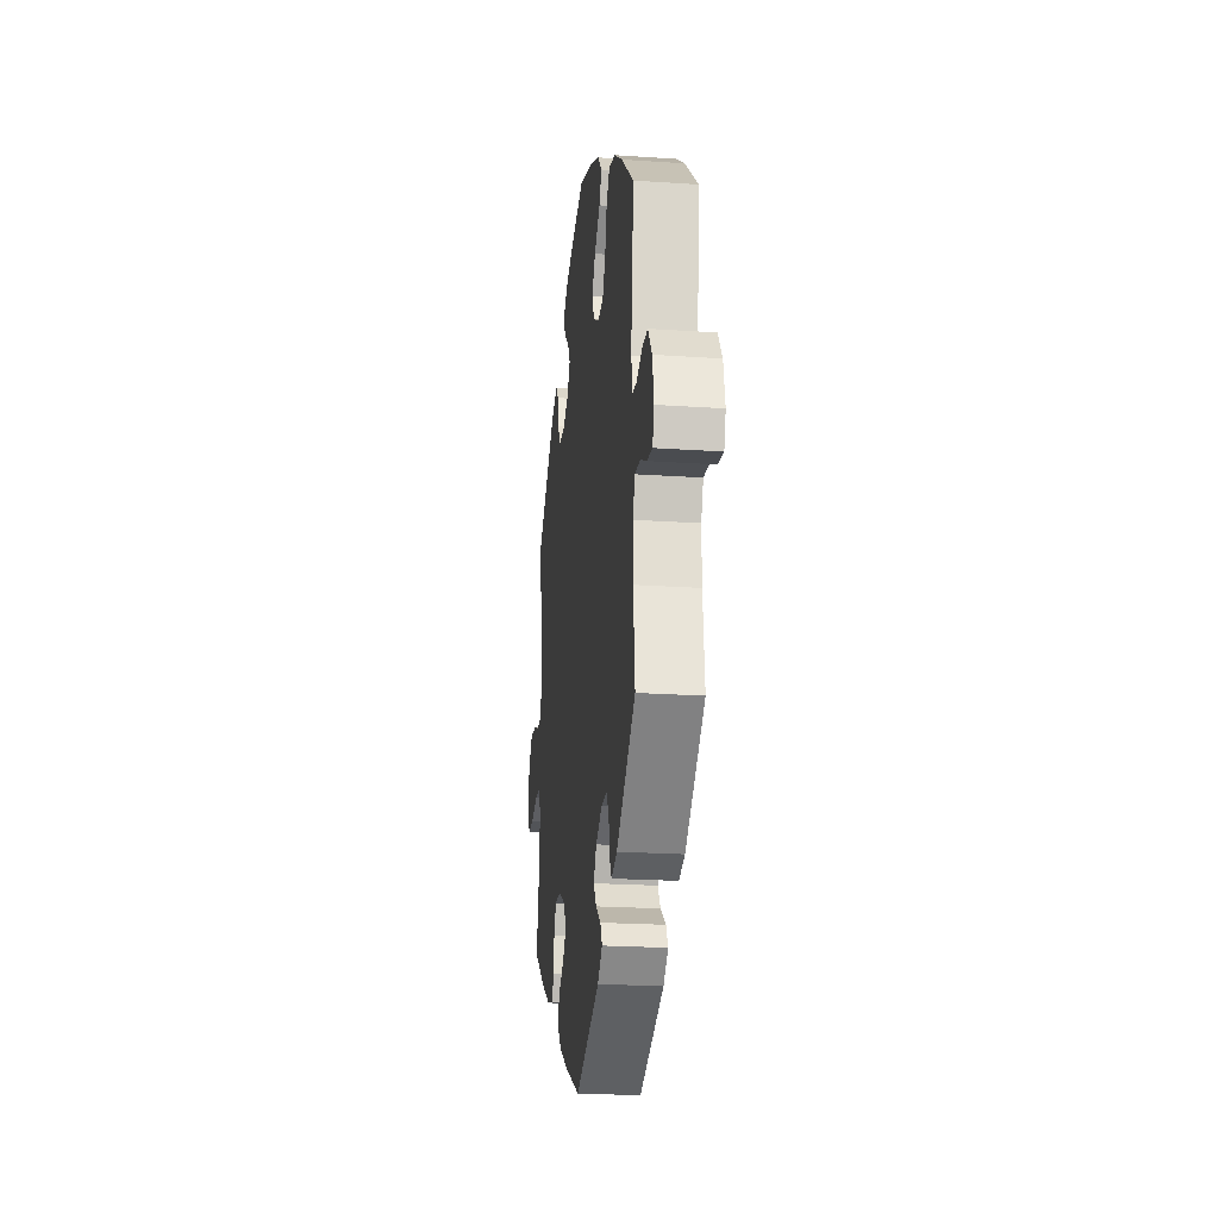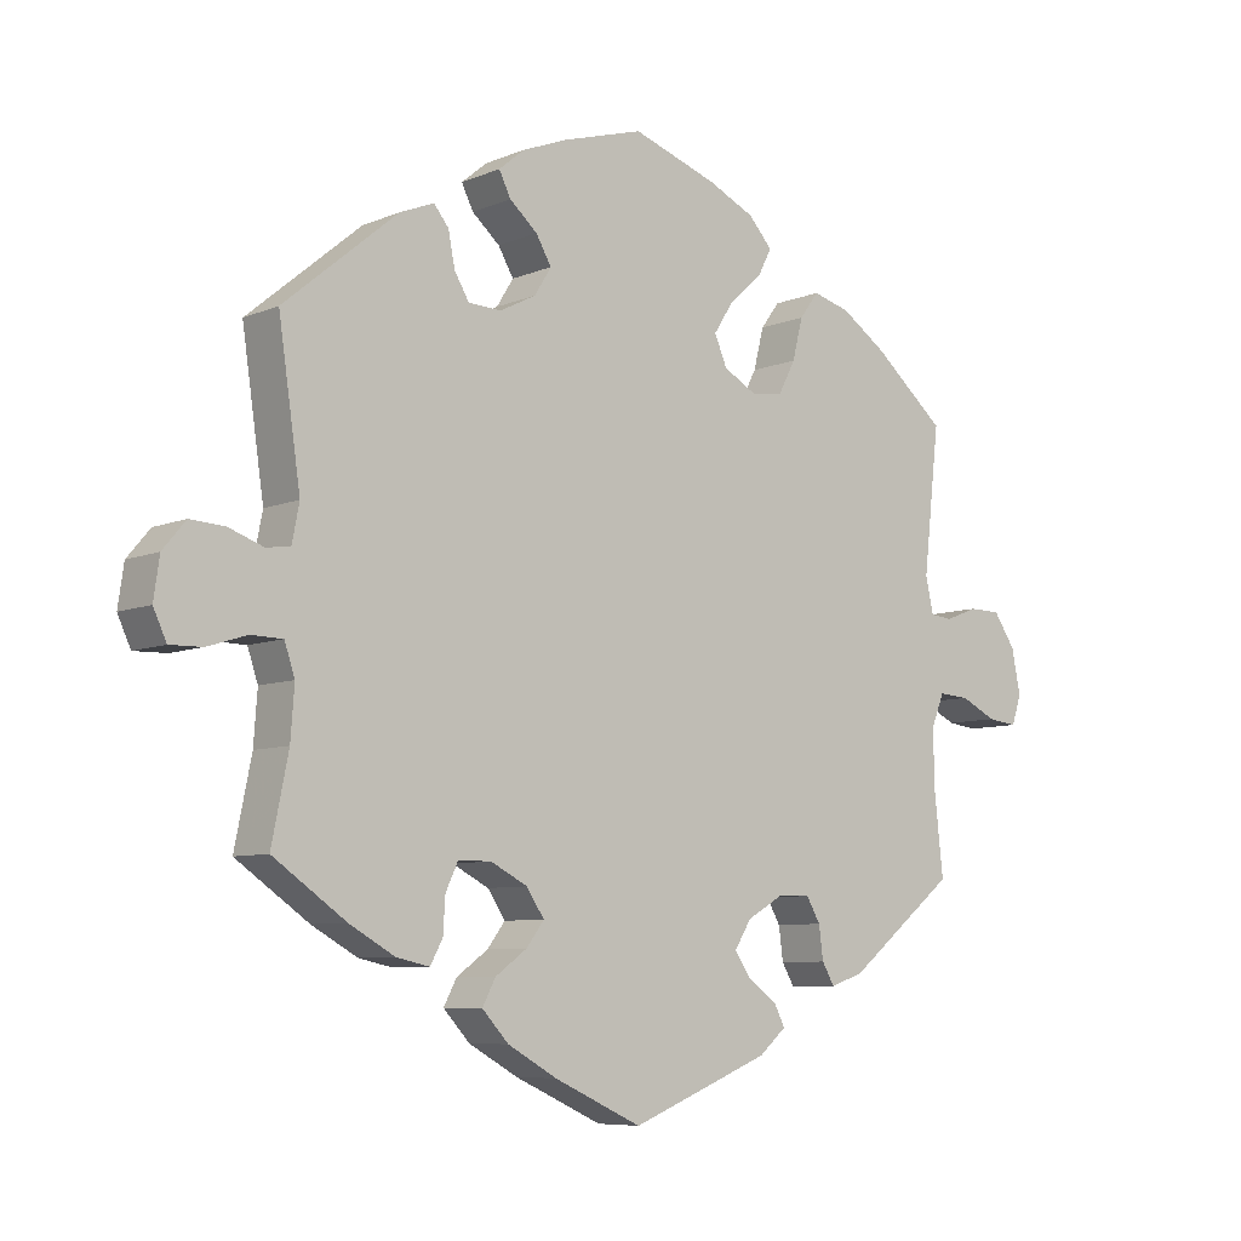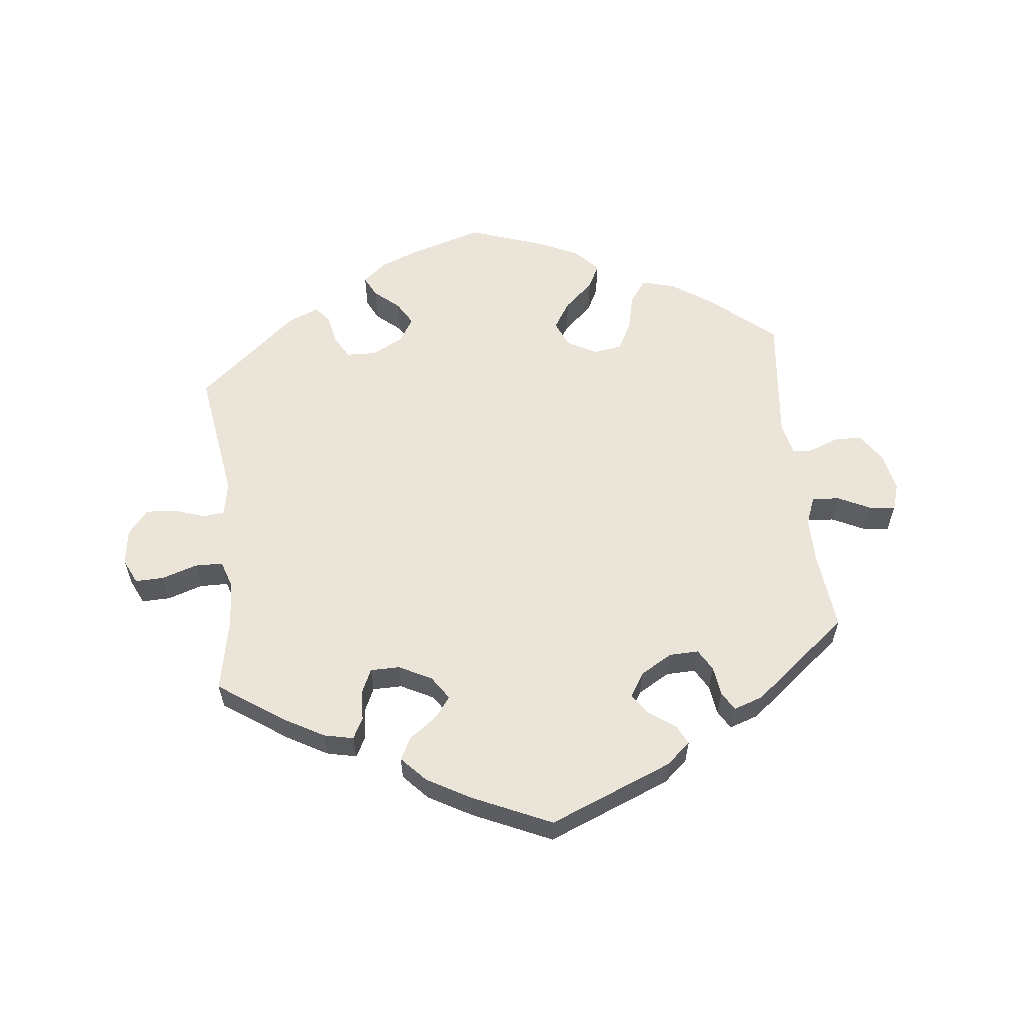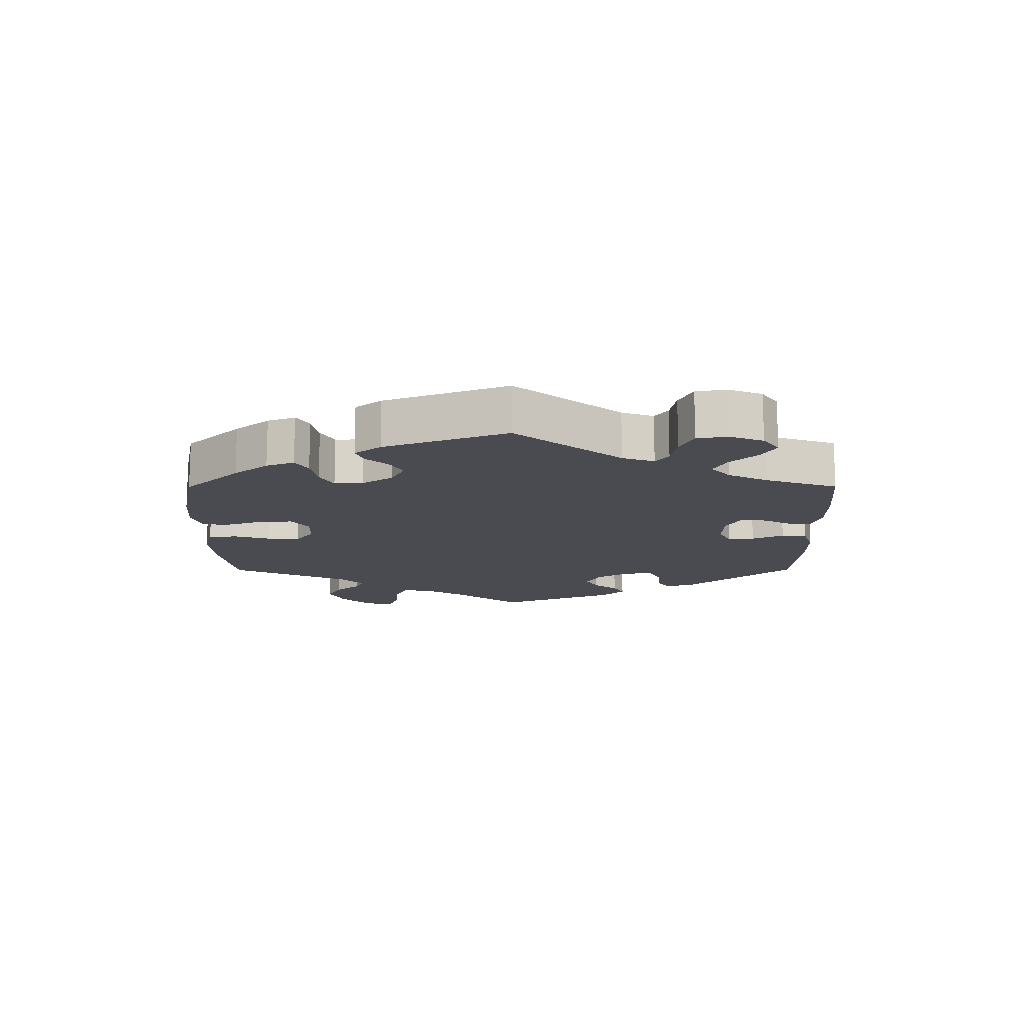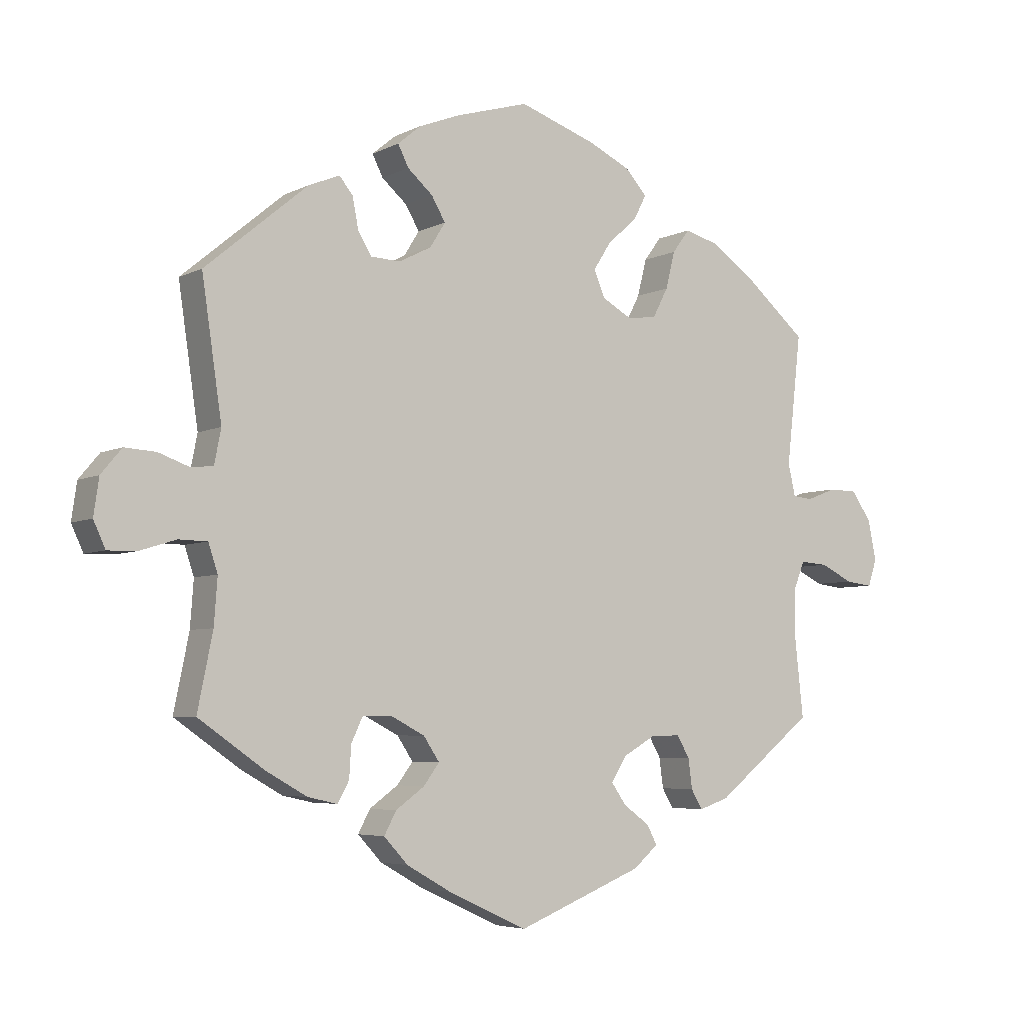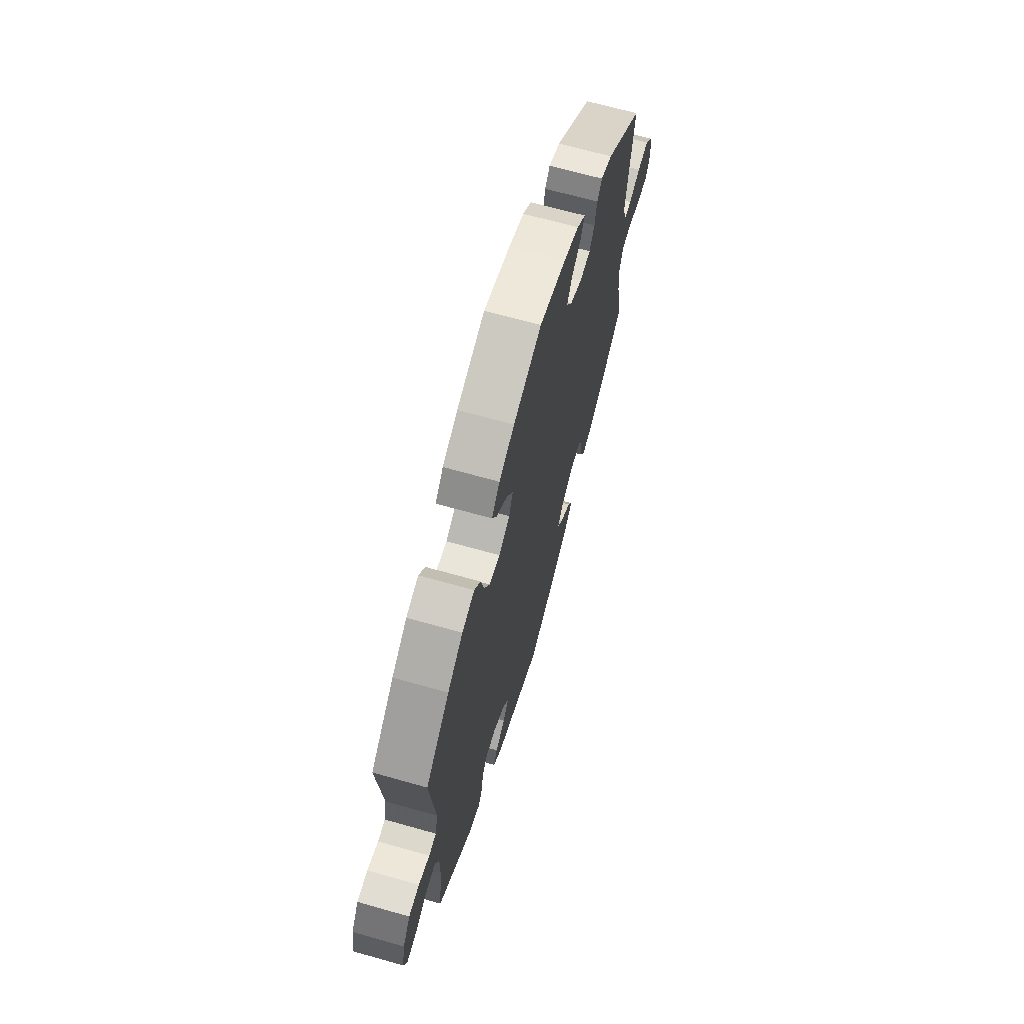
<metadata>
{"format":"obj","ext":"obj","renderer":"f3d","projection":"perspective","resolution":1024,"background":"white","views":[{"elev":-21.8,"azim":-96.9,"up":"+Z"},{"elev":-7.4,"azim":139.7,"up":"+Z"},{"elev":59.2,"azim":173.4,"up":"+Y"},{"elev":-14.5,"azim":60.1,"up":"+Y"},{"elev":-5.0,"azim":146.7,"up":"+Z"},{"elev":66.7,"azim":-74.1,"up":"+Z"}]}
</metadata>
<code>
v -0.189 0.07 -0.502
v -0.226 0.07 -0.47
v -0.211 0.07 -0.441
v -0.171 0.07 -0.412
v -0.149 0.07 -0.38
v -0.172 0.07 -0.343
v -0.221 0.07 -0.315
v -0.266 0.07 -0.314
v -0.285 0.07 -0.347
v -0.291 0.07 -0.392
v -0.308 0.07 -0.421
v -0.353 0.07 -0.406
v -0.501 0.07 -0.288
v -0.488 0.07 -0.168
v -0.488 0.07 -0.097
v -0.505 0.07 -0.054
v -0.547 0.07 -0.057
v -0.596 0.07 -0.081
v -0.637 0.07 -0.086
v -0.65 0.07 -0.046
v -0.638 0.07 0.014
v -0.608 0.07 0.058
v -0.565 0.07 0.059
v -0.52 0.07 0.042
v -0.49 0.07 0.045
v -0.479 0.07 0.093
v -0.501 0.07 0.289
v -0.404 0.07 0.372
v -0.341 0.07 0.415
v -0.29 0.07 0.429
v -0.264 0.07 0.394
v -0.25 0.07 0.338
v -0.227 0.07 0.294
v -0.183 0.07 0.288
v -0.138 0.07 0.313
v -0.121 0.07 0.353
v -0.148 0.07 0.395
v -0.193 0.07 0.435
v -0.212 0.07 0.472
v -0.179 0.07 0.508
v -0.116 0.07 0.538
v 0 0.07 0.578
v 0.11 0.07 0.546
v 0.172 0.07 0.522
v 0.207 0.07 0.493
v 0.191 0.07 0.461
v 0.153 0.07 0.428
v 0.132 0.07 0.392
v 0.155 0.07 0.355
v 0.204 0.07 0.33
v 0.249 0.07 0.332
v 0.269 0.07 0.366
v 0.278 0.07 0.412
v 0.298 0.07 0.437
v 0.345 0.07 0.418
v 0.5 0.07 0.289
v 0.47 0.07 0.085
v 0.48 0.07 0.034
v 0.513 0.07 0.03
v 0.56 0.07 0.047
v 0.607 0.07 0.05
v 0.638 0.07 0.013
v 0.646 0.07 -0.042
v 0.628 0.07 -0.081
v 0.584 0.07 -0.08
v 0.53 0.07 -0.063
v 0.487 0.07 -0.064
v 0.473 0.07 -0.106
v 0.478 0.07 -0.175
v 0.501 0.07 -0.288
v 0.402 0.07 -0.357
v 0.34 0.07 -0.392
v 0.295 0.07 -0.402
v 0.278 0.07 -0.371
v 0.275 0.07 -0.323
v 0.258 0.07 -0.287
v 0.213 0.07 -0.287
v 0.163 0.07 -0.313
v 0.139 0.07 -0.349
v 0.163 0.07 -0.381
v 0.206 0.07 -0.412
v 0.224 0.07 -0.446
v 0.188 0.07 -0.485
v 0.121 0.07 -0.523
v 0.001 0.07 -0.578
v -0.189 0 -0.502
v -0.226 0 -0.47
v -0.211 0 -0.441
v -0.171 0 -0.412
v -0.149 0 -0.38
v -0.172 0 -0.343
v -0.221 0 -0.315
v -0.266 0 -0.314
v -0.285 0 -0.347
v -0.291 0 -0.392
v -0.308 0 -0.421
v -0.353 0 -0.406
v -0.501 0 -0.288
v -0.488 0 -0.168
v -0.488 0 -0.097
v -0.505 0 -0.054
v -0.547 0 -0.057
v -0.596 0 -0.081
v -0.637 0 -0.086
v -0.65 0 -0.046
v -0.638 0 0.014
v -0.608 0 0.058
v -0.565 0 0.059
v -0.52 0 0.042
v -0.49 0 0.045
v -0.479 0 0.093
v -0.501 0 0.289
v -0.404 0 0.372
v -0.341 0 0.415
v -0.29 0 0.429
v -0.264 0 0.394
v -0.25 0 0.338
v -0.227 0 0.294
v -0.183 0 0.288
v -0.138 0 0.313
v -0.121 0 0.353
v -0.148 0 0.395
v -0.193 0 0.435
v -0.212 0 0.472
v -0.179 0 0.508
v -0.116 0 0.538
v 0 0 0.578
v 0.11 0 0.546
v 0.172 0 0.522
v 0.207 0 0.493
v 0.191 0 0.461
v 0.153 0 0.428
v 0.132 0 0.392
v 0.155 0 0.355
v 0.204 0 0.33
v 0.249 0 0.332
v 0.269 0 0.366
v 0.278 0 0.412
v 0.298 0 0.437
v 0.345 0 0.418
v 0.5 0 0.289
v 0.47 0 0.085
v 0.48 0 0.034
v 0.513 0 0.03
v 0.56 0 0.047
v 0.607 0 0.05
v 0.638 0 0.013
v 0.646 0 -0.042
v 0.628 0 -0.081
v 0.584 0 -0.08
v 0.53 0 -0.063
v 0.487 0 -0.064
v 0.473 0 -0.106
v 0.478 0 -0.175
v 0.501 0 -0.288
v 0.402 0 -0.357
v 0.34 0 -0.392
v 0.295 0 -0.402
v 0.278 0 -0.371
v 0.275 0 -0.323
v 0.258 0 -0.287
v 0.213 0 -0.287
v 0.163 0 -0.313
v 0.139 0 -0.349
v 0.163 0 -0.381
v 0.206 0 -0.412
v 0.224 0 -0.446
v 0.188 0 -0.485
v 0.121 0 -0.523
v 0.001 0 -0.578
f 80 81 82 83
f 79 80 83 84
f 72 73 74 75
f 72 75 76
f 69 70 71 72
f 68 69 72 76
f 67 68 76 77
f 63 64 65 66
f 63 66 67
f 62 63 67
f 59 60 61 62
f 58 59 62 67
f 57 58 67 77
f 52 53 54 55
f 51 52 55 56
f 50 51 56 57
f 44 45 46 47
f 44 47 48
f 43 44 48
f 42 43 48
f 41 42 48 49
f 37 38 39 40
f 36 37 40 41
f 29 30 31 32
f 29 32 33
f 26 27 28 29
f 25 26 29 33
f 21 22 23 24
f 21 24 25
f 20 21 25
f 17 18 19 20
f 16 17 20 25
f 15 16 25 33
f 11 12 13 14
f 9 10 11 14
f 8 9 14 15
f 7 8 15 33
f 1 2 3 4
f 1 4 5
f 79 84 85 1
f 50 57 77 78
f 49 50 78 79
f 36 41 49 79
f 35 36 79
f 34 35 79
f 6 7 33 34
f 5 6 34 79
f 1 5 79
f 168 167 166 165
f 169 168 165 164
f 160 159 158 157
f 161 160 157
f 157 156 155 154
f 161 157 154 153
f 162 161 153 152
f 151 150 149 148
f 152 151 148
f 152 148 147
f 147 146 145 144
f 152 147 144 143
f 162 152 143 142
f 140 139 138 137
f 141 140 137 136
f 142 141 136 135
f 132 131 130 129
f 133 132 129
f 133 129 128
f 133 128 127
f 134 133 127 126
f 125 124 123 122
f 126 125 122 121
f 117 116 115 114
f 118 117 114
f 114 113 112 111
f 118 114 111 110
f 109 108 107 106
f 110 109 106
f 110 106 105
f 105 104 103 102
f 110 105 102 101
f 118 110 101 100
f 99 98 97 96
f 99 96 95 94
f 100 99 94 93
f 118 100 93 92
f 89 88 87 86
f 90 89 86
f 86 170 169 164
f 163 162 142 135
f 164 163 135 134
f 164 134 126 121
f 164 121 120
f 164 120 119
f 119 118 92 91
f 164 119 91 90
f 164 90 86
f 1 86 87 2
f 2 87 88 3
f 3 88 89 4
f 4 89 90 5
f 5 90 91 6
f 6 91 92 7
f 7 92 93 8
f 8 93 94 9
f 9 94 95 10
f 10 95 96 11
f 11 96 97 12
f 12 97 98 13
f 13 98 99 14
f 14 99 100 15
f 15 100 101 16
f 16 101 102 17
f 17 102 103 18
f 18 103 104 19
f 19 104 105 20
f 20 105 106 21
f 21 106 107 22
f 22 107 108 23
f 23 108 109 24
f 24 109 110 25
f 25 110 111 26
f 26 111 112 27
f 27 112 113 28
f 28 113 114 29
f 29 114 115 30
f 30 115 116 31
f 31 116 117 32
f 32 117 118 33
f 33 118 119 34
f 34 119 120 35
f 35 120 121 36
f 36 121 122 37
f 37 122 123 38
f 38 123 124 39
f 39 124 125 40
f 40 125 126 41
f 41 126 127 42
f 42 127 128 43
f 43 128 129 44
f 44 129 130 45
f 45 130 131 46
f 46 131 132 47
f 47 132 133 48
f 48 133 134 49
f 49 134 135 50
f 50 135 136 51
f 51 136 137 52
f 52 137 138 53
f 53 138 139 54
f 54 139 140 55
f 55 140 141 56
f 56 141 142 57
f 57 142 143 58
f 58 143 144 59
f 59 144 145 60
f 60 145 146 61
f 61 146 147 62
f 62 147 148 63
f 63 148 149 64
f 64 149 150 65
f 65 150 151 66
f 66 151 152 67
f 67 152 153 68
f 68 153 154 69
f 69 154 155 70
f 70 155 156 71
f 71 156 157 72
f 72 157 158 73
f 73 158 159 74
f 74 159 160 75
f 75 160 161 76
f 76 161 162 77
f 77 162 163 78
f 78 163 164 79
f 79 164 165 80
f 80 165 166 81
f 81 166 167 82
f 82 167 168 83
f 83 168 169 84
f 84 169 170 85
f 85 170 86 1

</code>
